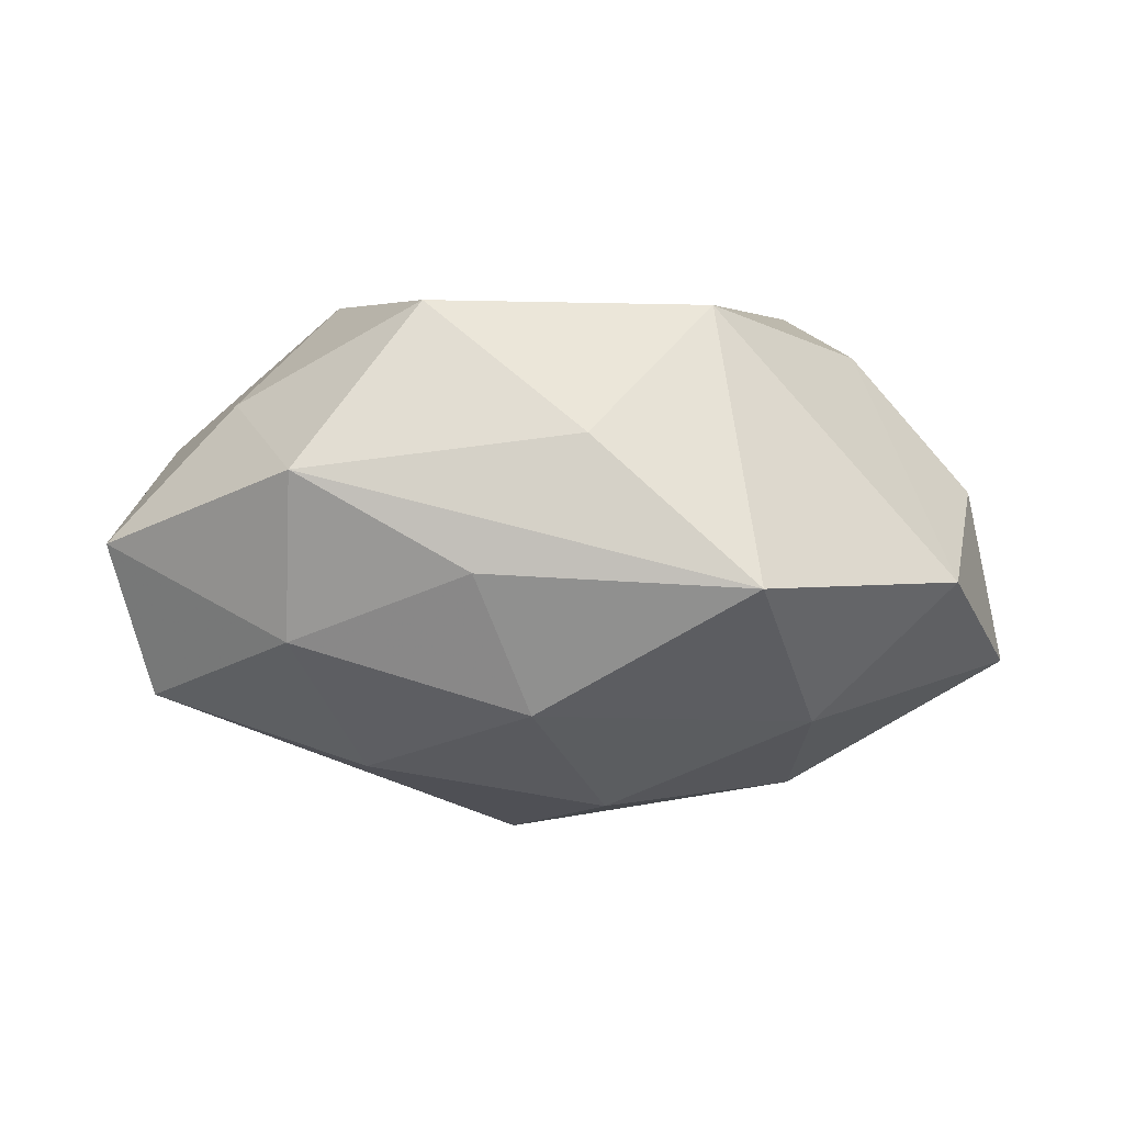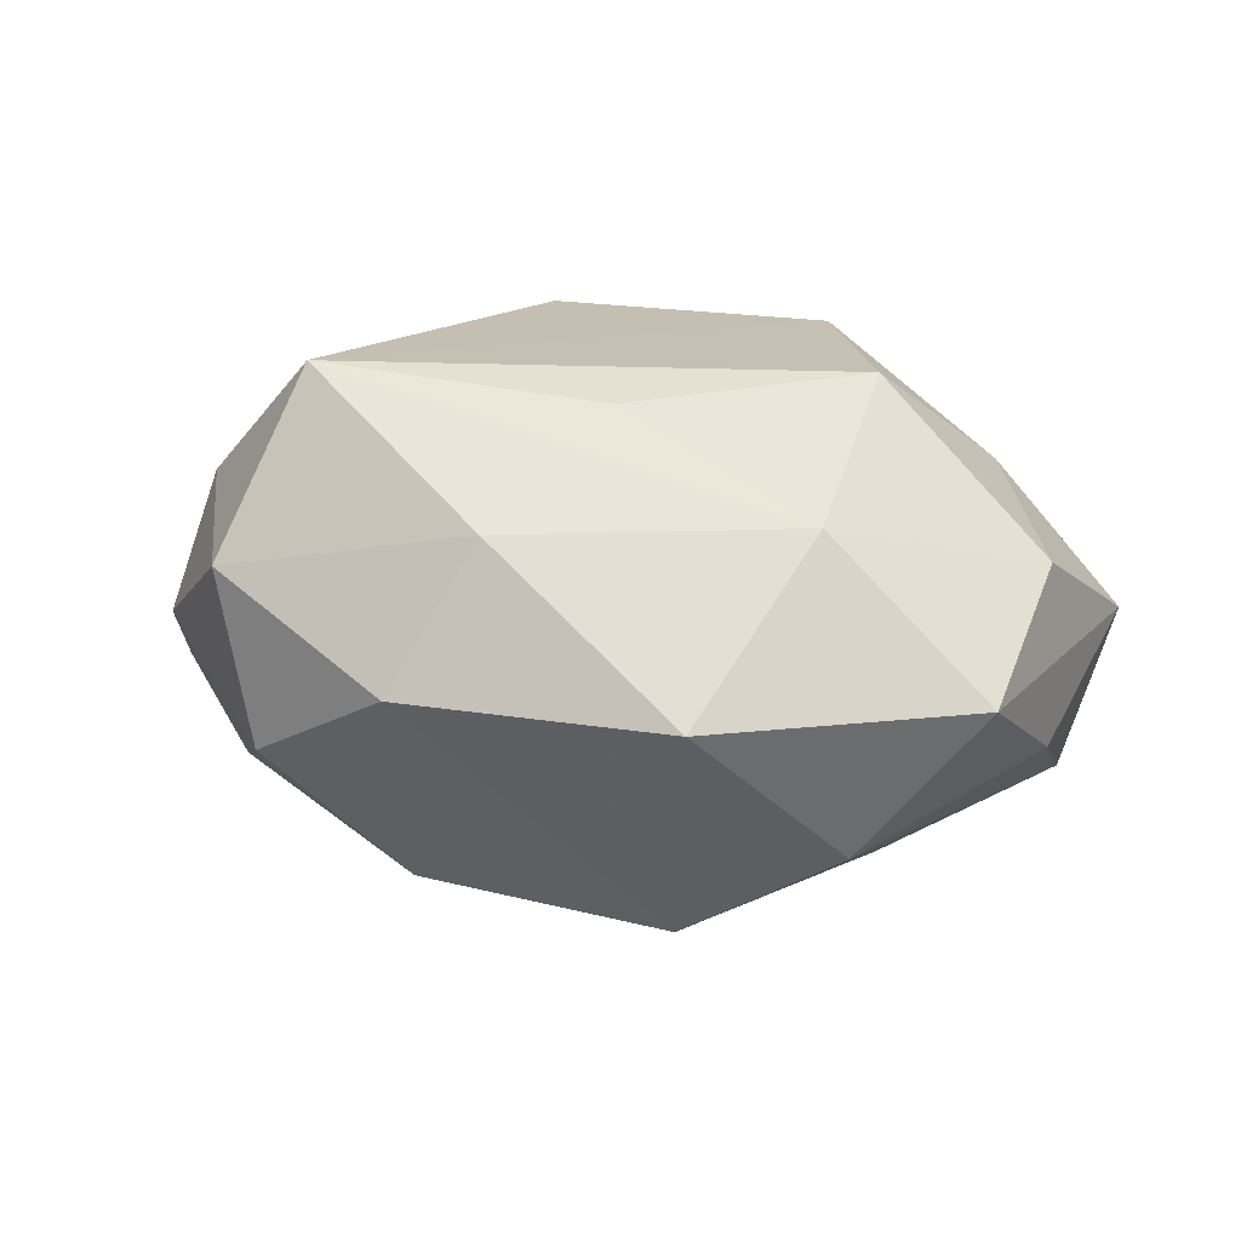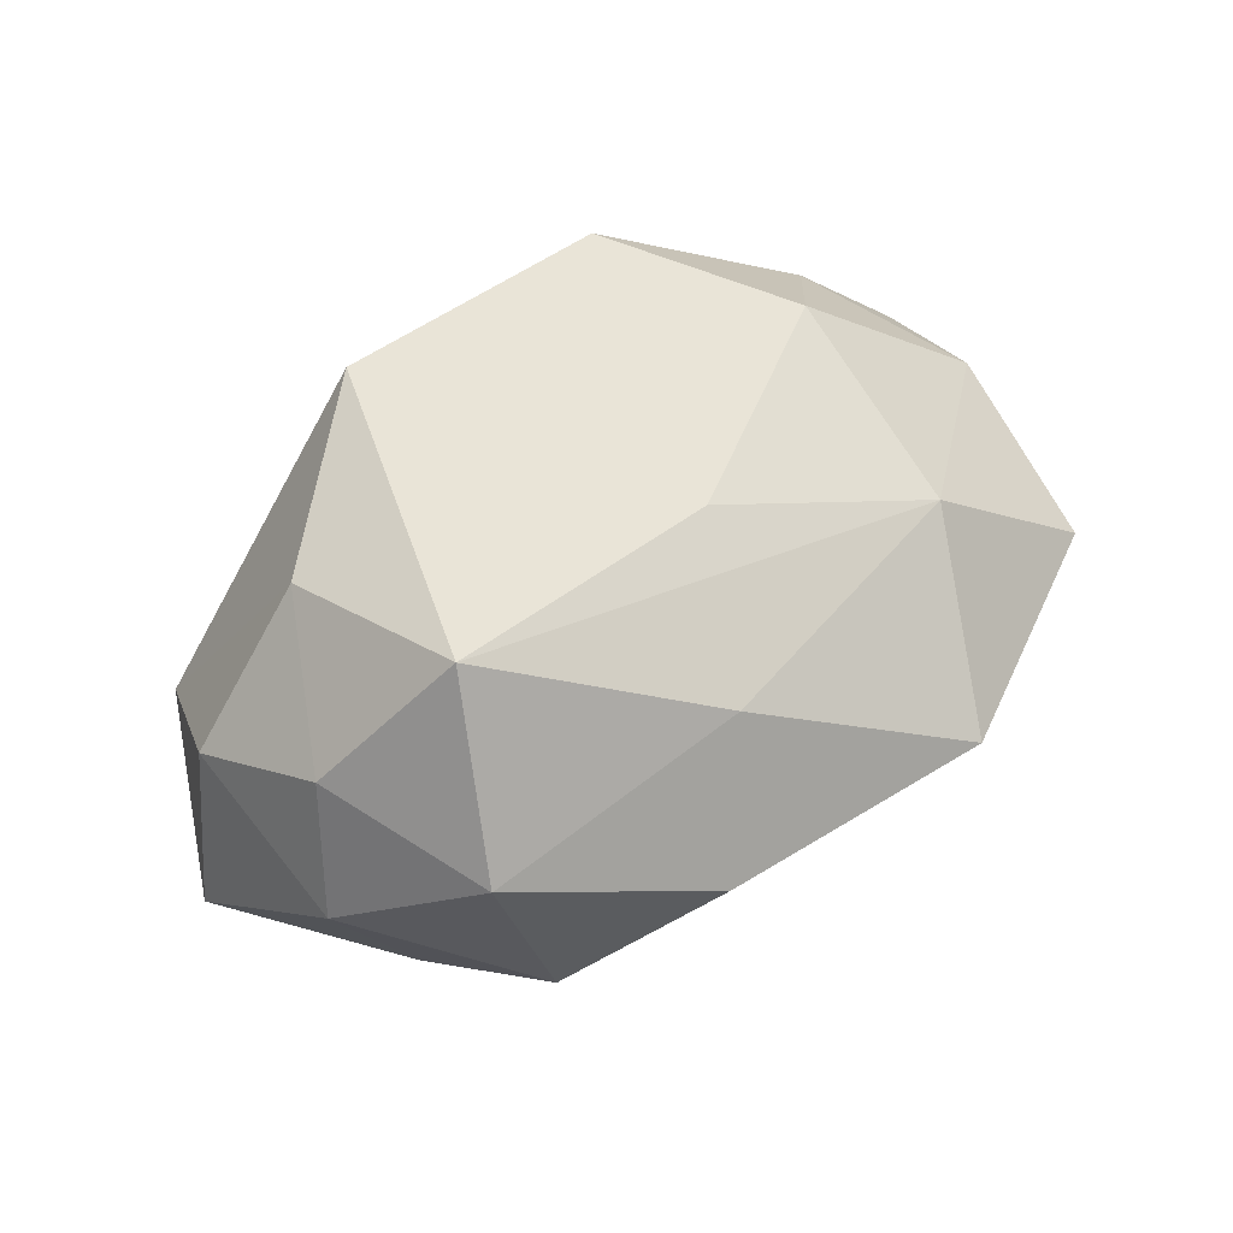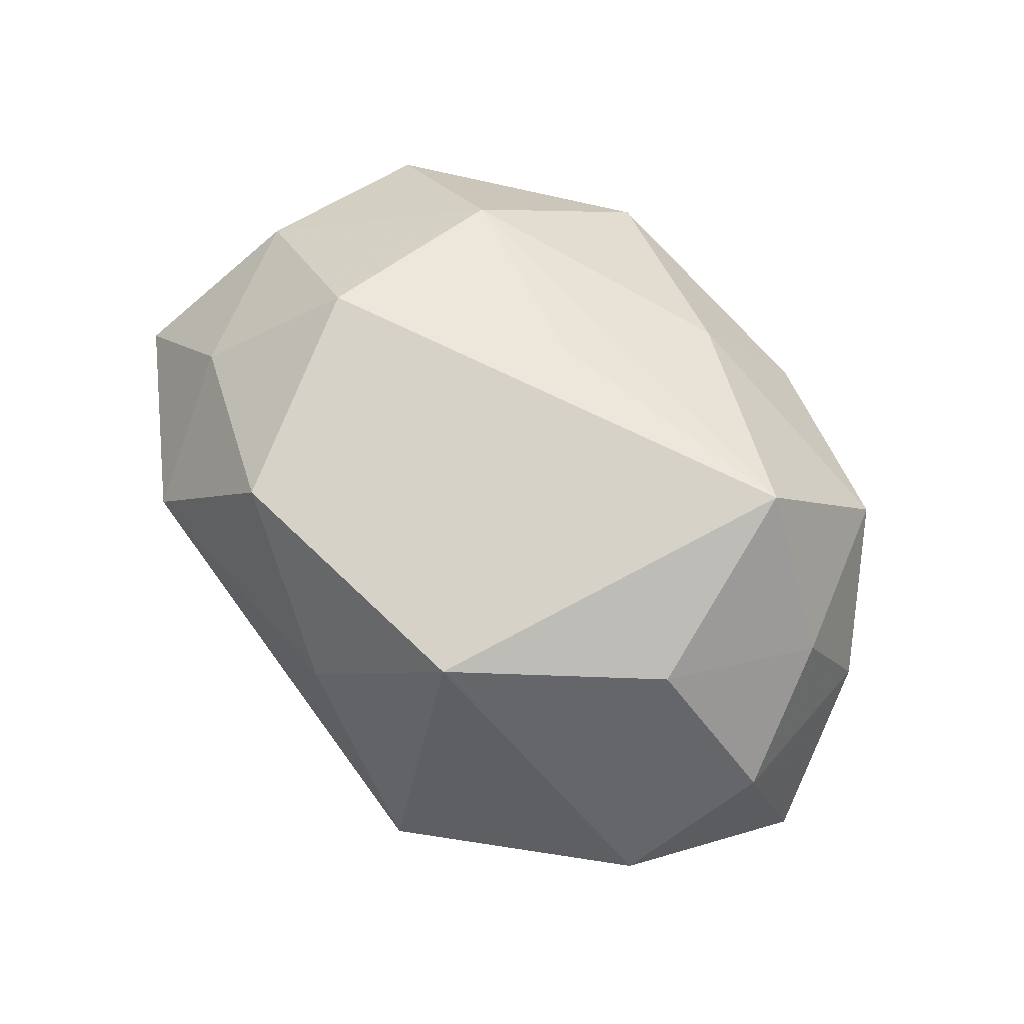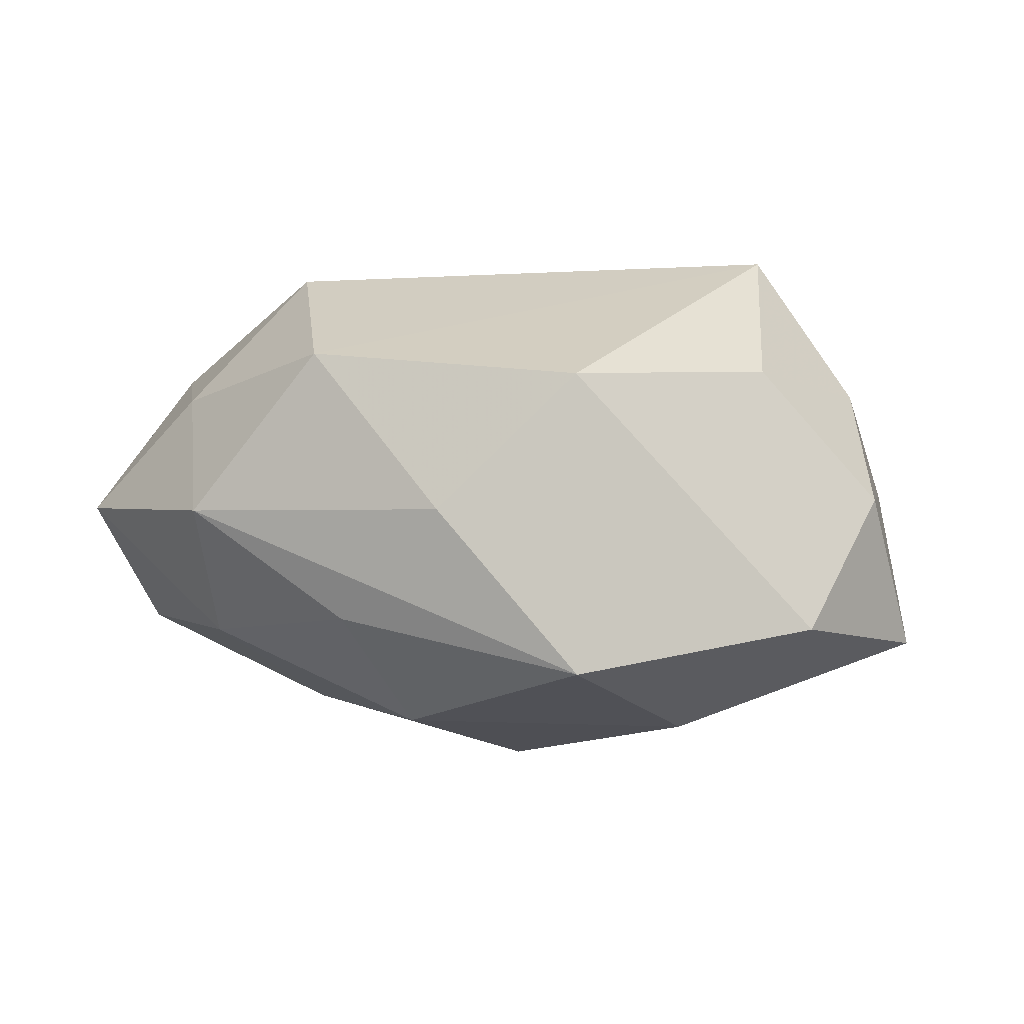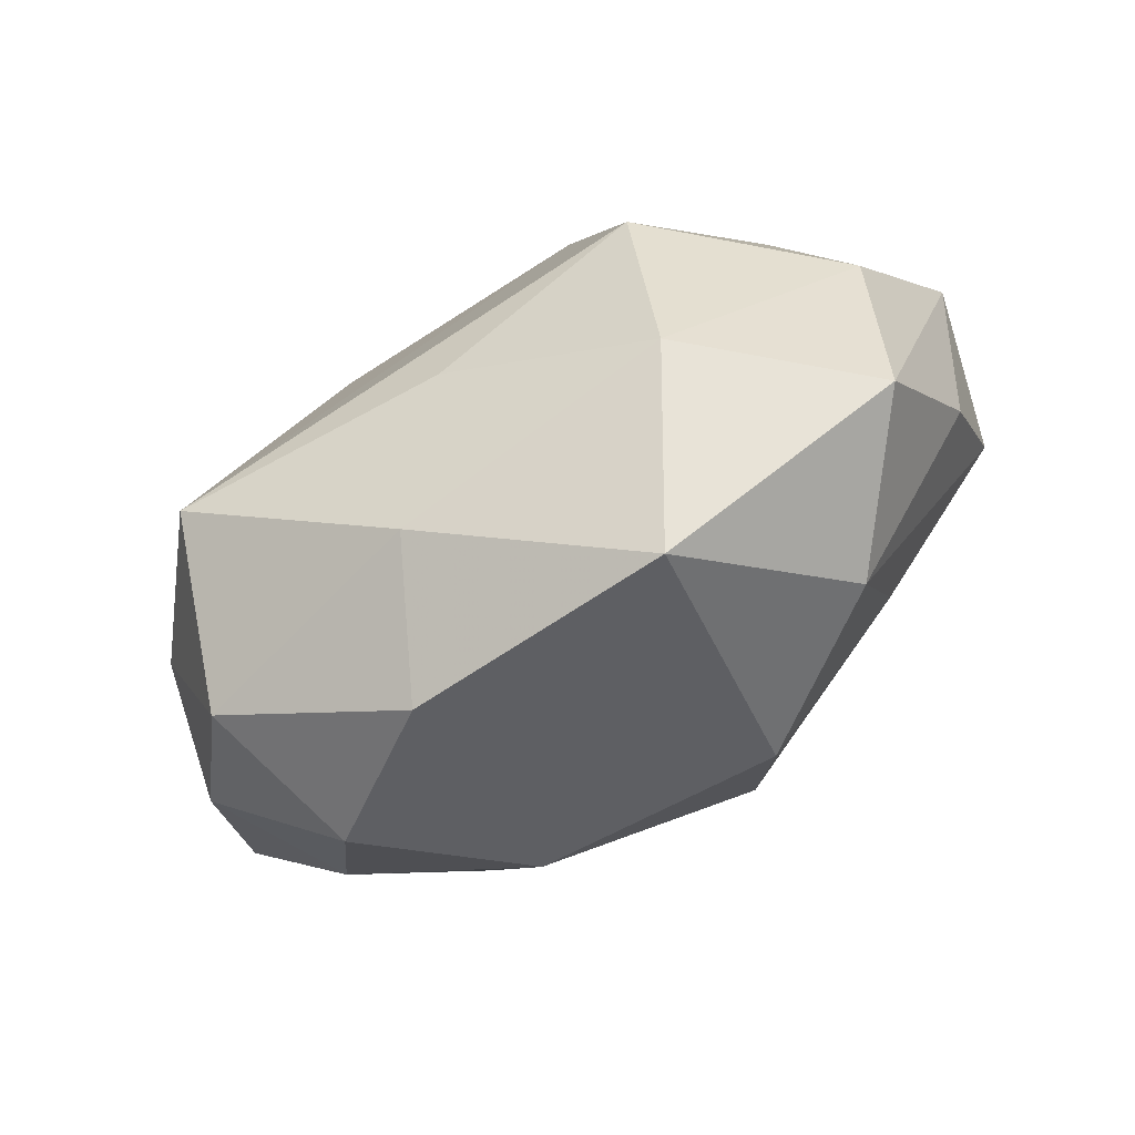
<metadata>
{"format":"obj","ext":"obj","renderer":"f3d","projection":"perspective","resolution":1024,"background":"white","views":[{"elev":-3.4,"azim":175.6,"up":"+Z"},{"elev":24.7,"azim":14.0,"up":"+Z"},{"elev":53.7,"azim":-37.7,"up":"+Z"},{"elev":69.4,"azim":-136.8,"up":"+Z"},{"elev":18.4,"azim":-165.6,"up":"+Z"},{"elev":-70.9,"azim":32.4,"up":"+Y"}]}
</metadata>
<code>
v -0.02779 -0.00293 -0.02838
v 0.03212 0.02456 -0.01216
v 0.04772 -0.008549 -0.00709
v 0.05284 0.01464 -0.0007836
v -2.032e-05 0.03524 0.01002
v 0.01747 0.0268 0.02543
v -0.01455 -0.03763 0.004728
v 0.03831 0.01528 0.01503
v 0.04383 -0.0258 0.004883
v -0.03383 0.009195 0.02209
v 0.01636 -0.04048 0.006154
v 0.04652 -0.004159 0.01179
v -0.006934 -0.02893 0.01945
v 0.03044 -0.009379 -0.02142
v 0.03177 0.03181 0.006137
v -0.05279 0.003804 -0.01365
v 0.03052 -0.0289 -0.01147
v -0.02663 0.02062 -0.02085
v -0.004003 0.0121 -0.0306
v 0.02338 0.01091 -0.02599
v -0.04805 0.007618 0.006306
v -0.03591 -0.02707 0.01237
v 0.01224 0.03459 -0.005043
v 0.01229 -0.02617 -0.02422
v -0.04301 -0.00777 0.01488
v -0.01657 -0.02402 -0.02272
v -0.03105 -0.03039 -0.00633
v -0.02959 -0.01387 0.03043
v -0.04692 -0.01331 9.283e-05
v 0.02557 -0.02168 0.02054
v 0.005503 0.02834 -0.02019
v -0.03831 -0.01543 -0.01508
v -0.01802 0.04019 -0.006852
v 0.00535 -0.008716 -0.03387
v 0.02699 0.002253 0.02844
v -0.04276 0.02361 -0.005212
v 0.04783 0.008131 -0.01777
v 0.002301 -0.01194 0.02779
v -0.01464 0.02718 0.02521
f 13 28 22
f 11 30 13
f 13 30 28
f 22 28 25
f 22 27 7
f 7 13 22
f 11 13 7
f 32 16 1
f 29 27 22
f 22 25 29
f 16 32 29
f 29 32 27
f 24 14 17
f 34 14 24
f 17 11 24
f 11 7 24
f 35 28 38
f 38 30 35
f 28 30 38
f 9 11 17
f 9 30 11
f 39 33 36
f 5 33 39
f 1 16 18
f 16 36 18
f 18 36 33
f 37 14 34
f 2 4 37
f 17 14 37
f 26 7 27
f 26 24 7
f 26 32 1
f 27 32 26
f 1 34 26
f 34 24 26
f 12 9 4
f 35 30 12
f 30 9 12
f 39 36 10
f 10 28 39
f 10 25 28
f 21 36 16
f 16 29 21
f 21 29 25
f 25 10 21
f 21 10 36
f 35 12 8
f 8 12 4
f 31 18 33
f 31 23 2
f 33 23 31
f 4 9 3
f 3 37 4
f 3 9 17
f 17 37 3
f 6 5 39
f 35 8 6
f 6 28 35
f 39 28 6
f 33 5 15
f 15 23 33
f 5 6 15
f 15 4 2
f 2 23 15
f 15 8 4
f 15 6 8
f 18 31 19
f 19 34 1
f 1 18 19
f 2 37 20
f 20 31 2
f 20 19 31
f 20 37 34
f 34 19 20

</code>
